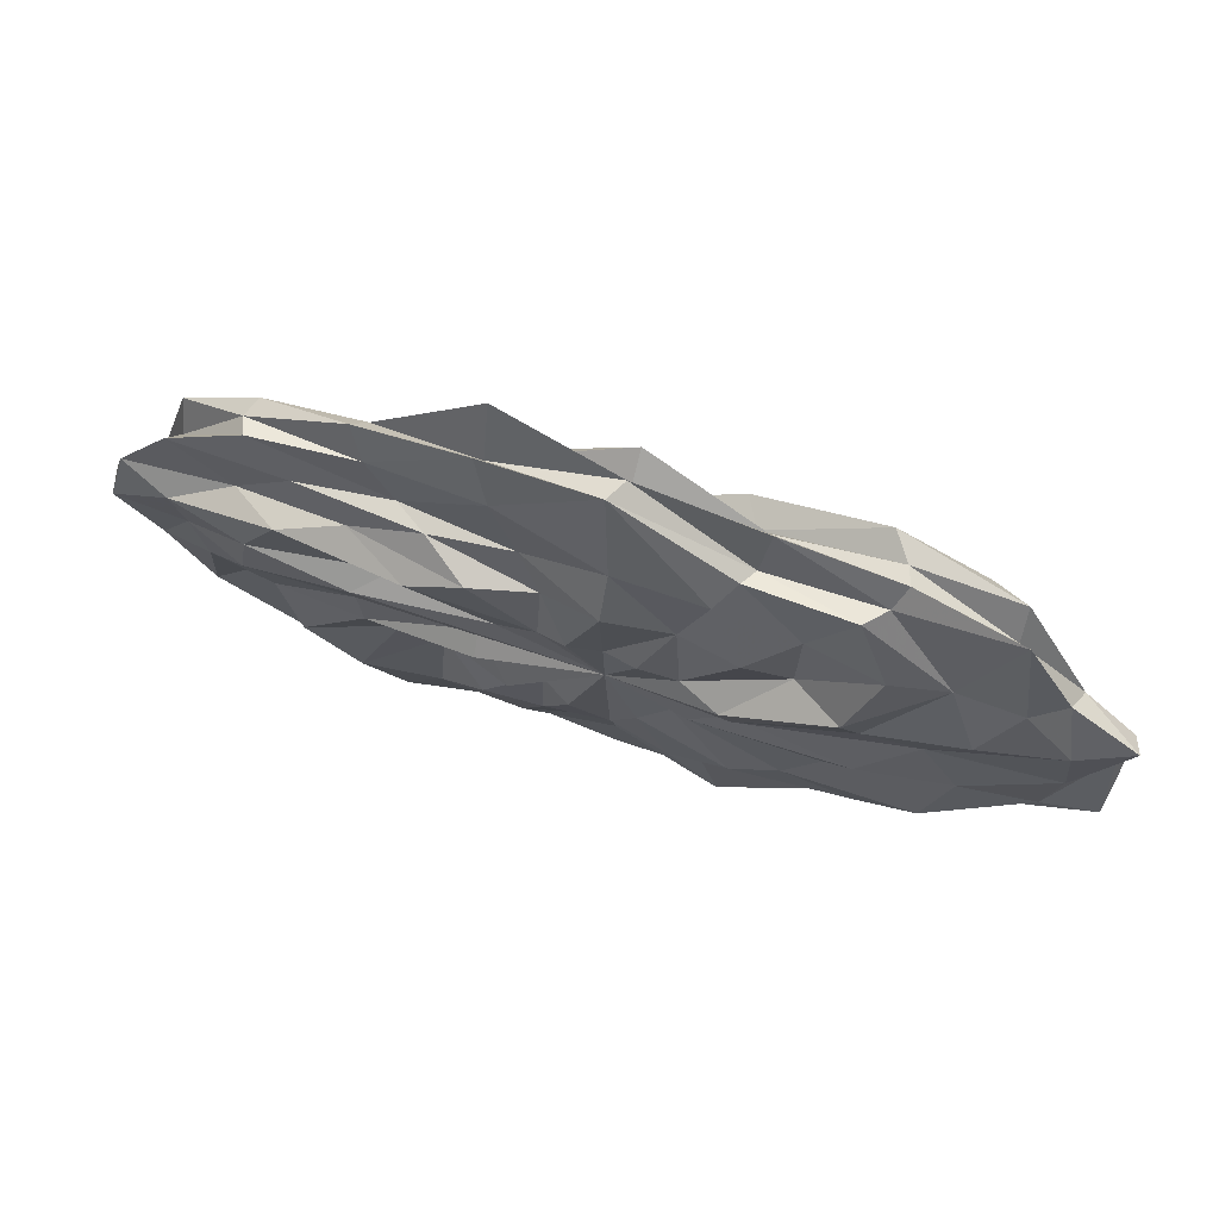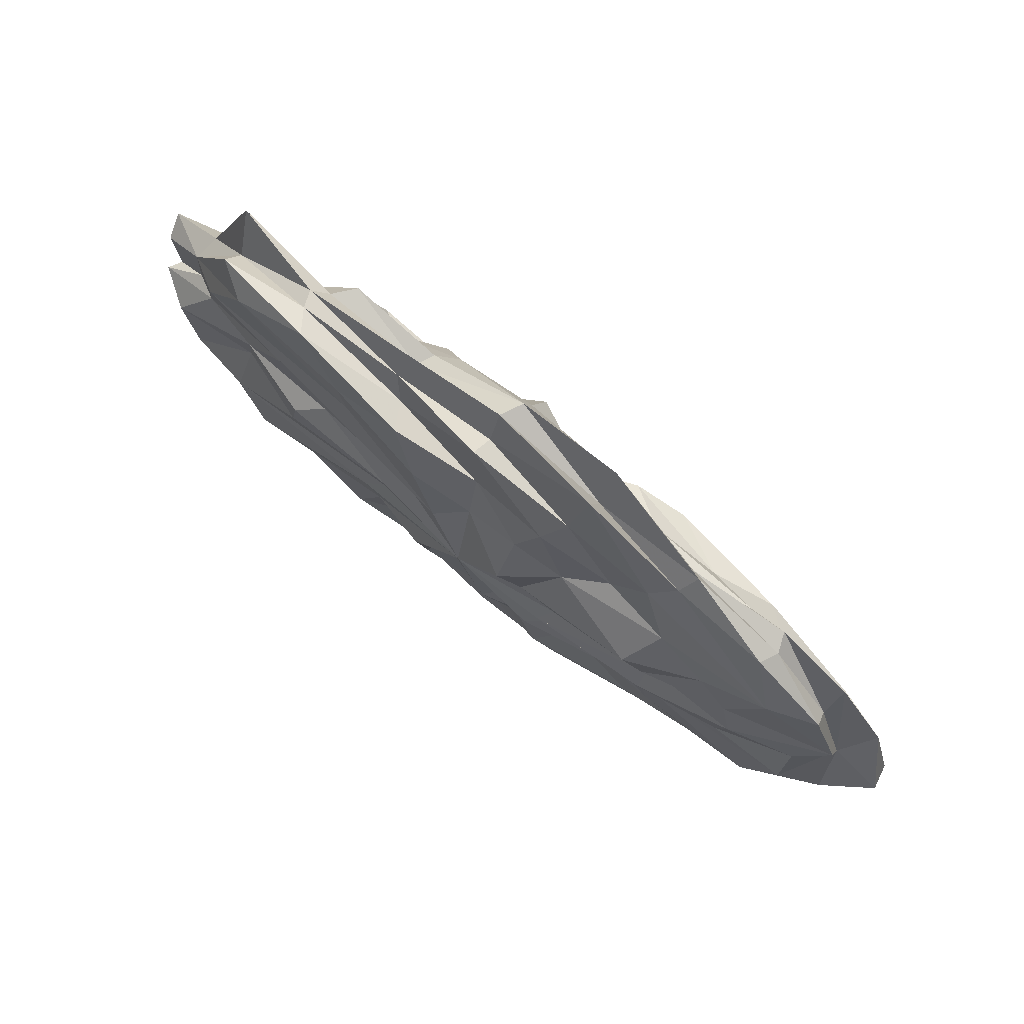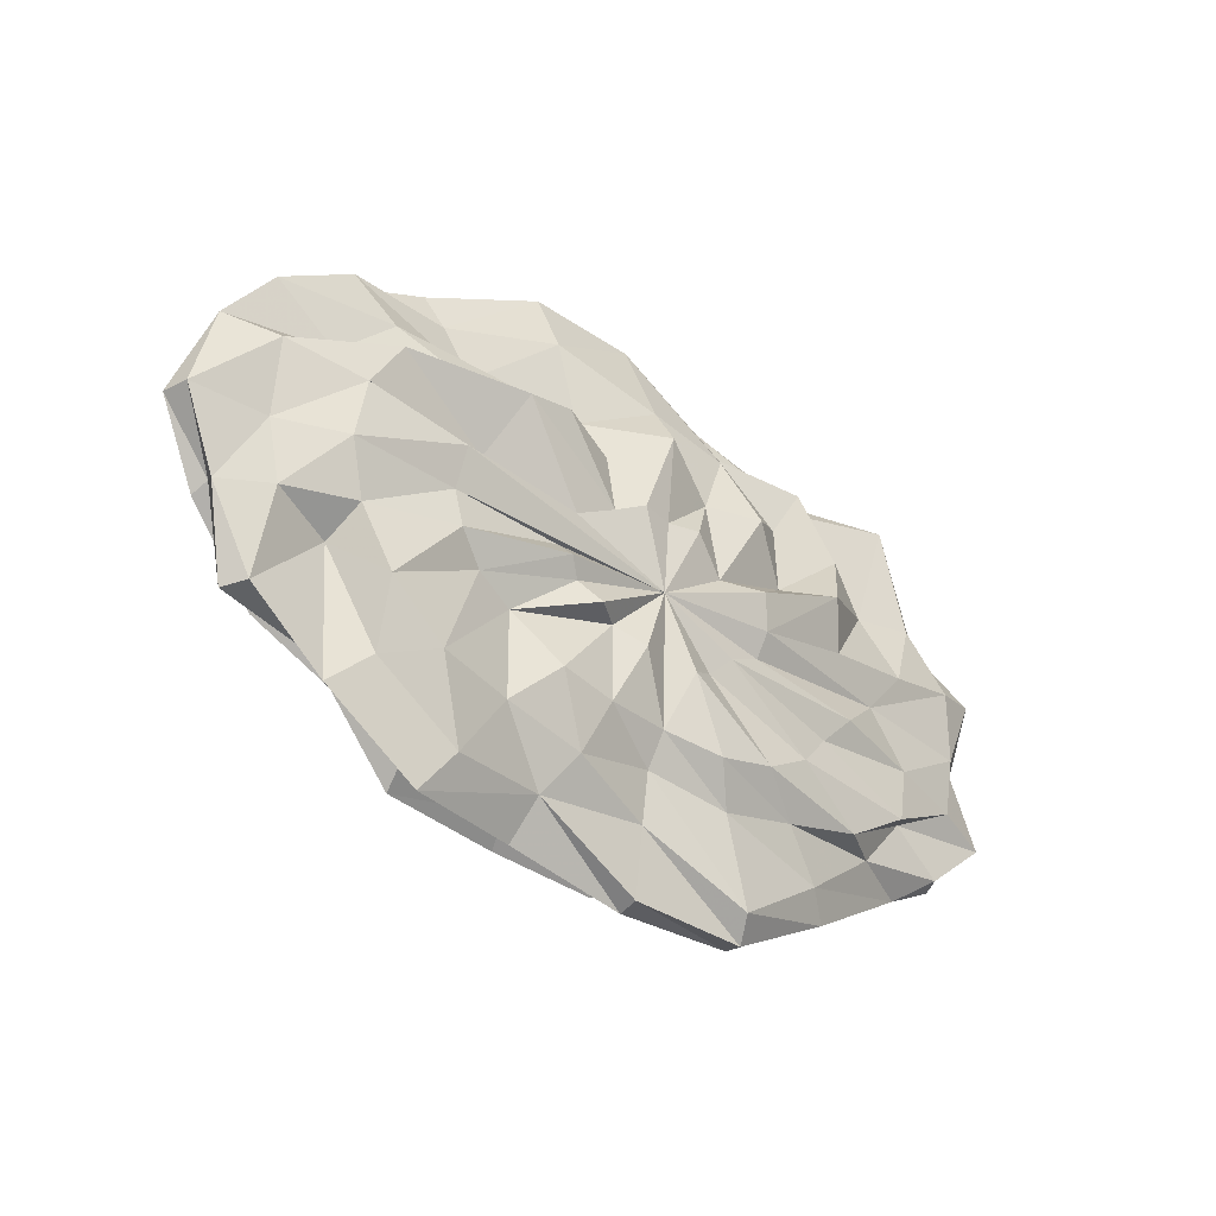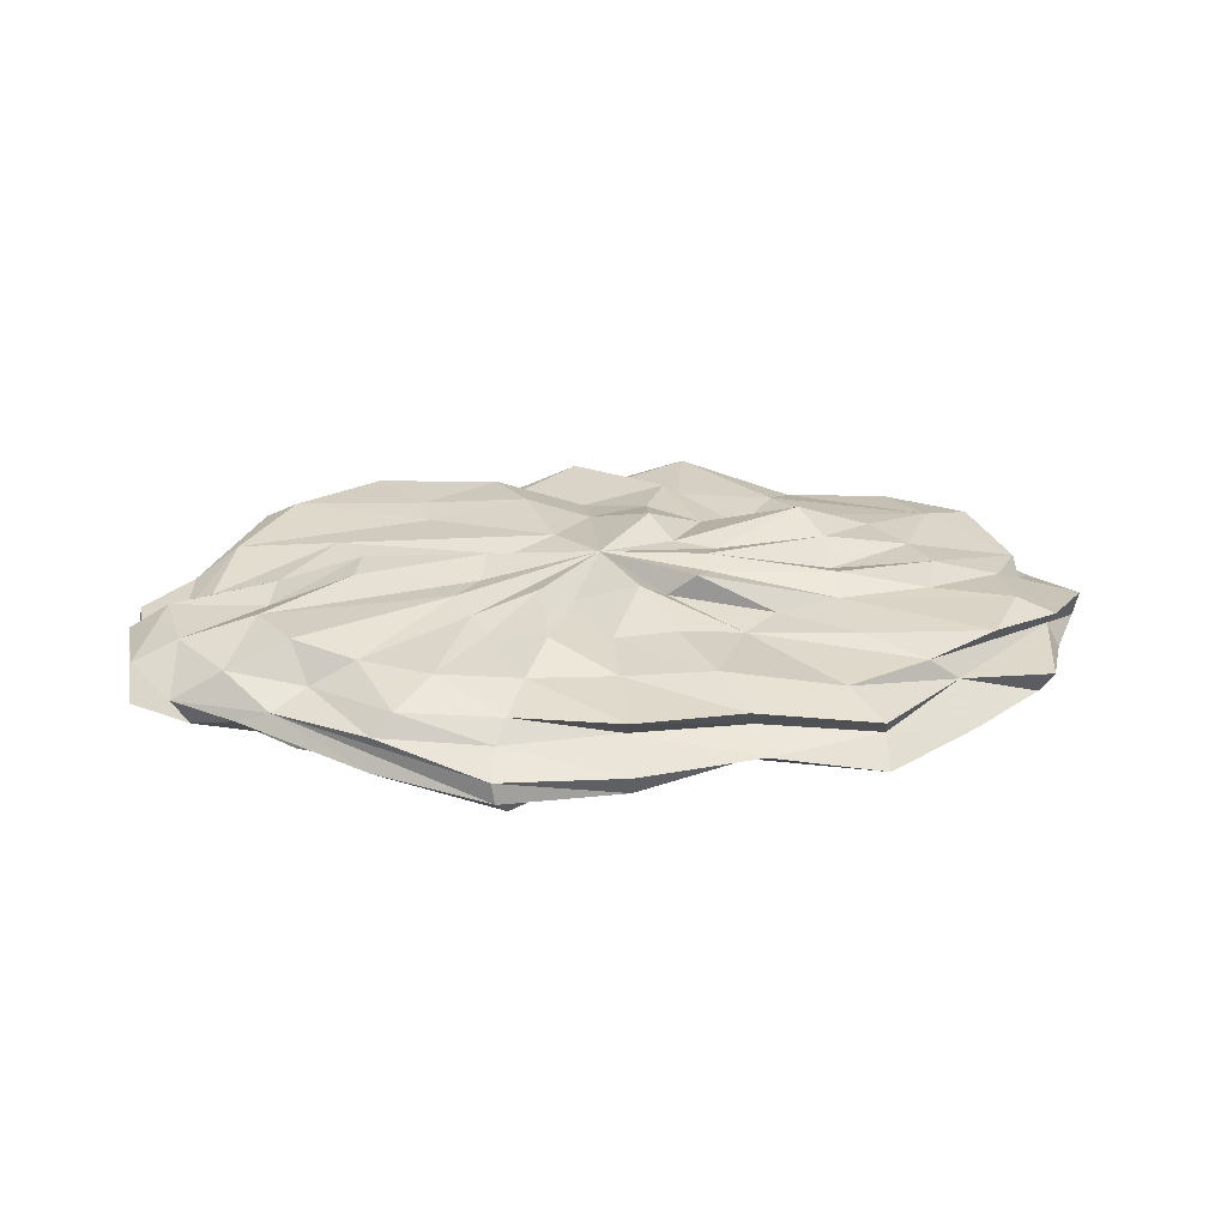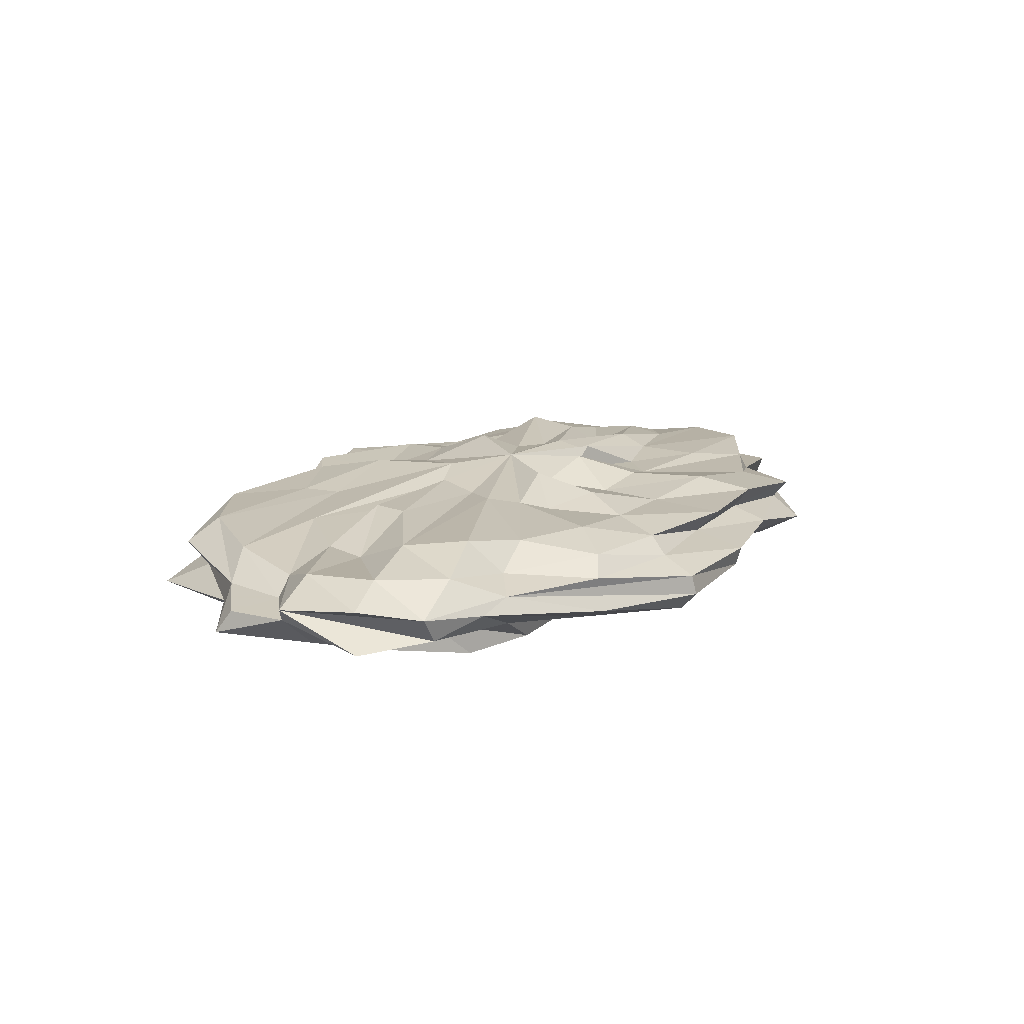
<metadata>
{"format":"obj","ext":"obj","renderer":"f3d","projection":"perspective","resolution":1024,"background":"white","views":[{"elev":67.8,"azim":17.5,"up":"+Z"},{"elev":72.7,"azim":-141.7,"up":"+Z"},{"elev":-33.3,"azim":-42.6,"up":"+Z"},{"elev":29.2,"azim":174.0,"up":"+Y"},{"elev":15.0,"azim":118.7,"up":"+Y"}]}
</metadata>
<code>
v 234.4 273.3 -259.2
v -0 276 -0
v 445.4 -262.8 24.5
v -1.6e-13 170.9 -460.1
v 407.1 -297.4 151.4
v 255.2 -228 165.9
v 439.9 208.9 -54.88
v 120.8 -270.9 281.2
v 0.004037 -244 273.4
v -120.5 -264.8 278.3
v -229.1 -227.5 227
v -608.8 150.9 -299.6
v -384 -212.1 146.2
v -0.8279 -222.2 2.832
v -453.5 -194.4 0.01812
v -448.8 -267 -73.47
v -397.4 -230.6 -132.4
v -331.3 -283.7 -210.5
v -227.8 -213.1 -219
v -120.4 -264 -276.8
v 10.16 -196.6 -507.6
v 119.4 -243.2 -263.7
v 226 -197.3 -208.7
v 291.8 -238.8 -140.8
v -442.4 228.6 67.75
v 440.6 -212.8 -66.16
v 1074 -162.6 21.78
v 860 -215.7 135.8
v 797.2 -281.1 314.3
v 614 -167 317.3
v 452.7 -250.1 497.8
v 228.2 -196.3 478.8
v 6e-14 -278.4 612
v -227 -184.9 463.2
v -454.6 -258.8 509
v -653.1 -289.4 451.4
v -748.6 -159.6 217.5
v -875.7 -250.5 150.2
v -886.1 -206.5 6e-14
v -862.6 -221.6 -138.2
v -755.8 -177.7 -232
v -608.7 -150.7 -299.4
v -449 -233.3 -476.2
v -230.4 -216.2 -506.4
v 405.5 238.2 98.54
v 233.2 -240.9 -540.4
v 452.1 -247.5 -494.5
v 635.7 -234.9 -391.7
v 767.1 -205.9 -254.4
v 870.9 -239.9 -145.8
v 538.4 221.8 -184
v 1221 -182.5 196.3
v -863.6 158.4 1e-14
v 898.2 -191.2 550.5
v 619.3 -149 583.6
v 326.5 -179.8 723.6
v 8e-14 -187.6 768
v -316.2 -126 597.6
v -619.2 -148.6 582.7
v -883.8 -164.2 502.4
v -1120 -221.1 429.4
v -1250 -220.6 222.8
v -1288 -213.3 1.6e-13
v -1214 -173.2 -189.8
v -1118 -216.9 -423.9
v -914.9 -222.3 -606
v -630.4 -178.7 -646.5
v -325.8 -176.1 -714.8
v -2.2e-13 -131.7 -632.6
v 322.9 -161 -679.6
v 624.3 -162.5 -612.1
v 902.7 -199.5 -565.2
v 1124 -226.9 -437
v 1217 -177.3 -192.7
v 1548 -129 -1e-14
v 1524 -150.7 265.3
v 1345 -132.8 471.5
v 1106 -106.8 437.8
v 777.8 -135.3 823.8
v 393.4 -107.8 807.7
v -41.84 -82.89 1077
v -400.5 -129 893.8
v -737.1 -71.99 594.9
v -1079 -111.8 603
v -1302 -95.22 389.9
v -1536 -160 276.2
v -1527 -113.7 9e-14
v -1479 -116.8 -225.9
v -1251 -51.23 -294.6
v -1096 -130.9 -659.9
v -787.6 -150.6 -879.2
v -425.6 -97.05 -867.3
v -2.8e-13 -104.1 -820.7
v 410 -157.4 -1009
v 770.5 -124 -783
v 1068 -100.8 -570.3
v 1279 -75 -346.1
v 1498 -131.1 -242.5
v 1688 -4.909 35.05
v 1723 -86.41 314.5
v 1469 -56.18 468.2
v 1276 -95.12 908.4
v 848.6 -56.36 812.5
v 429.6 -43 789.1
v -860.7 217.2 -136.4
v -454.4 -77.38 1089
v -840.8 -50.75 768.8
v -1230 -71.66 760.3
v -1525 -79.1 571.5
v -1722 -86 313.5
v -1810 -94.47 2.1e-13
v -1677 -70.19 -275.5
v -1521 -77.26 -563.2
v -1238 -75.93 -787.2
v -885.3 -82.87 -1019
v -862.9 222.2 138.4
v -3.2e-13 -71.2 -1072
v 454 -76.94 -1086
v 859.8 -64.42 -875.2
v 1316 4.46 -606
v 1482 -61.53 -492.3
v 1710 -81.7 -303.2
v 146.1 241 218.2
v 1703 0 256.6
v 1504 33.39 401.6
v 1249 0 708.7
v 887.9 0 893.6
v 457.5 0 971.4
v 1.1e-13 -0 1069
v -453.3 1e-14 920.5
v -889.7 -0 904.2
v -1259 -0 740
v -1507 1e-14 459.8
v 318.2 195.7 165.1
v -1831 -1e-14 1.7e-13
v -288.7 240.8 121.7
v -1572 -1e-14 -578.3
v -1208 35.82 -634.4
v -888.6 -0 -897.6
v -461.1 -0 -1015
v -3.3e-13 -1e-14 -1092
v 465.8 -1e-14 -1072
v 438.4 185.3 -414.6
v -399.6 241.8 -136.6
v 1542 30.95 -487
v 482.6 206.7 -306.4
v 1723 45.45 20.81
v 1537 20.48 156.1
v -331.4 271.3 -211.2
v 1247 80.04 813.2
v 862.8 66.62 892.3
v 435.8 51.62 864.4
v 1.1e-13 56 934.4
v -458.8 83.5 1143
v -851.4 58.37 828.1
v -1228 70.62 753.7
v -1521 77.62 564.8
v -1627 52.24 227.9
v -1629 4.198 129.2
v -1659 63.54 -259.6
v -1640 7.699 -225.6
v -228.9 202.7 -487.8
v -875 75.43 -960.8
v -437.4 53.74 -882.9
v -3e-13 51.43 -892.9
v 442.2 60.5 -942
v 855 61.03 -848.8
v 1194 48.69 -634.5
v -212.5 293.5 256.8
v 1689 74.37 -285.6
v 1571 145.9 -3e-14
v 1429 78.37 181.1
v 1340 129.1 463.3
v 1123 160.1 746.8
v 794.7 161.6 919
v 389.8 96.77 763.2
v 9e-14 147.9 1005
v -392.1 103.6 790.9
v -758.6 105.4 715.6
v -1335 124.1 474.5
v -390.8 266.4 -38.18
v 230.9 220 -511.6
v -1507 98.87 7e-14
v -1506 137 -249.4
v -1363 148.7 -505.8
v -1091 125.7 -644.6
v -771.6 125.7 -789.2
v -406.1 145.7 -961.4
v -2.9e-13 142.8 -983.2
v 398.2 121.9 -865.1
v 774.9 130.8 -807.8
v 1061 93 -547.1
v 1351 138.5 -483.8
v 1518 146 -259.8
v 1213 118.3 6e-14
v 1183 132.4 161.5
v -117.4 275.4 -276.8
v 117.4 208.4 -237.9
v 632.3 183.8 657.4
v 330.8 202.2 776
v 7e-14 141.4 656
v -326.5 179.8 723.6
v -602.3 103.1 486.5
v -875.4 148.5 474.5
v -1078 157.2 345.7
v -1198 151.9 175
v -1251 166.5 8e-14
v -1199 153.5 -176.1
v -846.6 170.3 -251
v -880.1 157.3 -490.1
v -473.8 146.6 -424.1
v -329.8 196.8 -763.3
v -2.3e-13 158.4 -697.2
v 323.4 163.4 -685.1
v 634.4 189.4 -669.3
v 892 179.5 -529.7
v 1119 218.4 -425.9
v 1238 200.9 -210.4
v 896 227.9 -1e-14
v 866 229 141.3
v 752.6 169.6 225.5
v 960.6 163.9 387.5
v 606.1 180.3 510.9
v 232.9 238.5 537.1
v -6.014 197.5 439.7
v -229.3 206.2 492.6
v -430.9 174.8 397
v -224.3 188.4 -197.8
v -791.6 267 303.1
o Sphere.1
f 3 27 28
f 3 28 29
f 5 29 30
f 6 30 31
f 6 31 32
f 8 32 9
f 9 33 10
f 10 34 11
f 11 35 36
f 177 202 178
f 13 37 38
f 14 38 39
f 15 39 40
f 16 40 41
f 17 41 42
f 18 42 19
f 19 43 44
f 20 44 21
f 194 195 171
f 22 46 47
f 23 47 48
f 24 48 49
f 24 49 50
f 26 50 27
f 175 200 176
f 28 52 78
f 29 78 54
f 30 54 55
f 31 55 56
f 32 56 57
f 33 57 58
f 34 58 59
f 35 59 60
f 36 60 61
f 37 61 62
f 38 62 63
f 39 63 64
f 40 64 65
f 41 65 66
f 42 66 67
f 43 67 68
f 44 68 69
f 21 69 70
f 46 70 71
f 47 71 72
f 48 72 73
f 49 73 74
f 50 74 27
f 27 75 76
f 52 76 77
f 171 196 172
f 54 78 79
f 55 79 80
f 56 80 81
f 57 81 82
f 58 82 83
f 59 83 84
f 60 84 85
f 61 85 86
f 62 86 87
f 63 87 88
f 64 88 89
f 65 89 90
f 66 90 91
f 67 91 92
f 68 92 93
f 69 93 94
f 70 94 95
f 71 95 96
f 72 96 97
f 73 97 98
f 74 98 75
f 75 99 100
f 76 100 101
f 77 101 102
f 78 102 103
f 79 103 104
f 80 104 81
f 173 223 174
f 82 106 107
f 83 107 108
f 84 108 109
f 85 109 110
f 86 110 111
f 87 111 112
f 88 112 113
f 89 113 114
f 90 114 115
f 91 115 92
f 145 194 170
f 93 117 118
f 94 118 119
f 95 119 120
f 96 120 121
f 97 121 122
f 98 122 99
f 215 146 216
f 100 124 125
f 101 125 126
f 102 126 127
f 103 127 128
f 104 128 129
f 81 129 130
f 106 130 131
f 107 131 132
f 108 132 133
f 109 133 159
f 110 159 135
f 111 135 161
f 112 161 137
f 113 137 138
f 114 138 139
f 115 139 140
f 92 140 141
f 117 141 142
f 118 142 168
f 119 168 120
f 221 134 222
f 121 145 147
f 122 147 99
f 99 147 148
f 124 148 125
f 225 169 226
f 126 150 151
f 127 151 152
f 128 152 153
f 129 153 154
f 130 154 155
f 131 155 156
f 132 156 157
f 133 157 158
f 201 226 202
f 135 159 160
f 207 105 208
f 137 161 138
f 180 206 158
f 139 163 164
f 140 164 165
f 141 165 166
f 142 166 167
f 4 198 182
f 120 168 145
f 209 12 210
f 189 214 190
f 147 171 172
f 148 172 173
f 125 173 174
f 150 174 175
f 151 175 176
f 152 176 177
f 153 177 178
f 154 178 179
f 155 179 180
f 219 45 220
f 157 180 158
f 185 210 186
f 159 183 184
f 160 184 185
f 161 185 186
f 138 186 187
f 163 187 188
f 164 188 189
f 165 189 190
f 166 190 191
f 167 191 192
f 168 192 193
f 145 193 194
f 170 194 171
f 171 195 196
f 172 196 222
f 173 222 223
f 174 223 199
f 175 199 200
f 176 200 201
f 177 201 202
f 178 202 203
f 179 203 204
f 180 204 205
f 180 205 206
f 158 206 207
f 183 207 208
f 184 208 209
f 185 209 210
f 186 210 211
f 187 211 212
f 188 212 213
f 189 213 214
f 190 214 215
f 191 215 216
f 192 216 217
f 193 217 218
f 194 218 195
f 195 219 220
f 196 220 221
f 193 218 194
f 209 149 12
f 199 223 224
f 200 224 225
f 201 225 226
f 202 226 227
f 227 136 229
f 204 227 229
f 205 229 116
f 206 116 53
f 207 53 105
f 208 105 209
f 191 216 192
f 210 12 211
f 183 208 184
f 212 162 4
f 213 4 182
f 214 182 143
f 215 143 146
f 216 146 51
f 217 51 218
f 188 213 189
f 219 7 45
f 53 181 105
f 221 45 134
f 222 134 123
f 116 181 53
f 224 123 225
f 213 182 214
f 223 123 224
f 227 169 136
f 203 227 204
f 229 136 25
f 116 25 181
f 211 162 212
f 105 181 144
f 209 144 149
f 12 149 228
f 211 228 197
f 211 197 162
f 4 197 198
f 182 198 1
f 143 1 146
f 187 212 188
f 229 25 116
f 51 7 218
f 179 204 180
f 45 7 2
f 14 3 5
f 105 144 209
f 14 5 6
f 134 45 2
f 195 220 196
f 123 134 2
f 14 6 8
f 218 219 195
f 14 8 9
f 225 123 2
f 14 9 10
f 169 225 2
f 14 10 11
f 214 143 215
f 14 11 13
f 136 169 2
f 178 203 179
f 204 229 205
f 199 224 200
f 25 136 2
f 200 225 201
f 181 25 2
f 14 15 16
f 212 4 213
f 14 16 17
f 144 181 2
f 14 17 18
f 149 144 2
f 14 18 19
f 228 149 2
f 14 19 20
f 197 228 2
f 14 20 21
f 162 197 4
f 14 21 22
f 198 197 2
f 14 22 23
f 1 198 2
f 14 23 24
f 146 1 2
f 205 116 206
f 51 146 2
f 14 24 26
f 7 51 2
f 14 26 3
f 218 7 219
f 220 45 221
f 3 29 5
f 5 30 6
f 196 221 222
f 6 32 8
f 32 33 9
f 33 34 10
f 34 35 11
f 11 36 13
f 36 37 13
f 13 38 14
f 14 39 15
f 15 40 16
f 16 41 17
f 17 42 18
f 42 43 19
f 19 44 20
f 12 228 211
f 21 46 22
f 22 47 23
f 23 48 24
f 206 53 207
f 24 50 26
f 26 27 3
f 27 52 28
f 28 78 29
f 29 54 30
f 30 55 31
f 31 56 32
f 32 57 33
f 33 58 34
f 34 59 35
f 35 60 36
f 36 61 37
f 37 62 38
f 38 63 39
f 39 64 40
f 40 65 41
f 41 66 42
f 42 67 43
f 43 68 44
f 44 69 21
f 21 70 46
f 46 71 47
f 47 72 48
f 48 73 49
f 49 74 50
f 176 201 177
f 27 76 52
f 52 77 78
f 172 222 173
f 54 79 55
f 55 80 56
f 56 81 57
f 57 82 58
f 58 83 59
f 59 84 60
f 60 85 61
f 61 86 62
f 62 87 63
f 63 88 64
f 64 89 65
f 65 90 66
f 66 91 67
f 67 92 68
f 68 93 69
f 69 94 70
f 70 95 71
f 71 96 72
f 72 97 73
f 73 98 74
f 74 75 27
f 75 100 76
f 76 101 77
f 77 102 78
f 78 103 79
f 79 104 80
f 174 199 175
f 81 106 82
f 82 107 83
f 83 108 84
f 84 109 85
f 85 110 86
f 86 111 87
f 87 112 88
f 88 113 89
f 89 114 90
f 90 115 91
f 170 171 147
f 92 117 93
f 93 118 94
f 94 119 95
f 95 120 96
f 96 121 97
f 97 122 98
f 98 99 75
f 99 124 100
f 100 125 101
f 101 126 102
f 102 127 103
f 103 128 104
f 104 129 81
f 81 130 106
f 106 131 107
f 107 132 108
f 108 133 109
f 109 159 110
f 110 135 111
f 111 161 112
f 112 137 113
f 113 138 114
f 114 139 115
f 115 140 92
f 92 141 117
f 117 142 118
f 118 168 119
f 222 123 223
f 120 145 121
f 121 147 122
f 216 51 217
f 99 148 124
f 226 169 227
f 125 150 126
f 126 151 127
f 127 152 128
f 128 153 129
f 129 154 130
f 130 155 131
f 131 156 132
f 132 157 133
f 133 158 159
f 202 227 203
f 135 160 161
f 192 217 193
f 158 207 183
f 138 163 139
f 139 164 140
f 140 165 141
f 141 166 142
f 142 167 168
f 182 1 143
f 184 209 185
f 145 170 147
f 190 215 191
f 147 172 148
f 148 173 125
f 125 174 150
f 150 175 151
f 151 176 152
f 152 177 153
f 153 178 154
f 154 179 155
f 155 180 156
f 156 180 157
f 186 211 187
f 158 183 159
f 159 184 160
f 160 185 161
f 161 186 138
f 138 187 163
f 163 188 164
f 164 189 165
f 165 190 166
f 166 191 167
f 167 192 168
f 168 193 145

</code>
